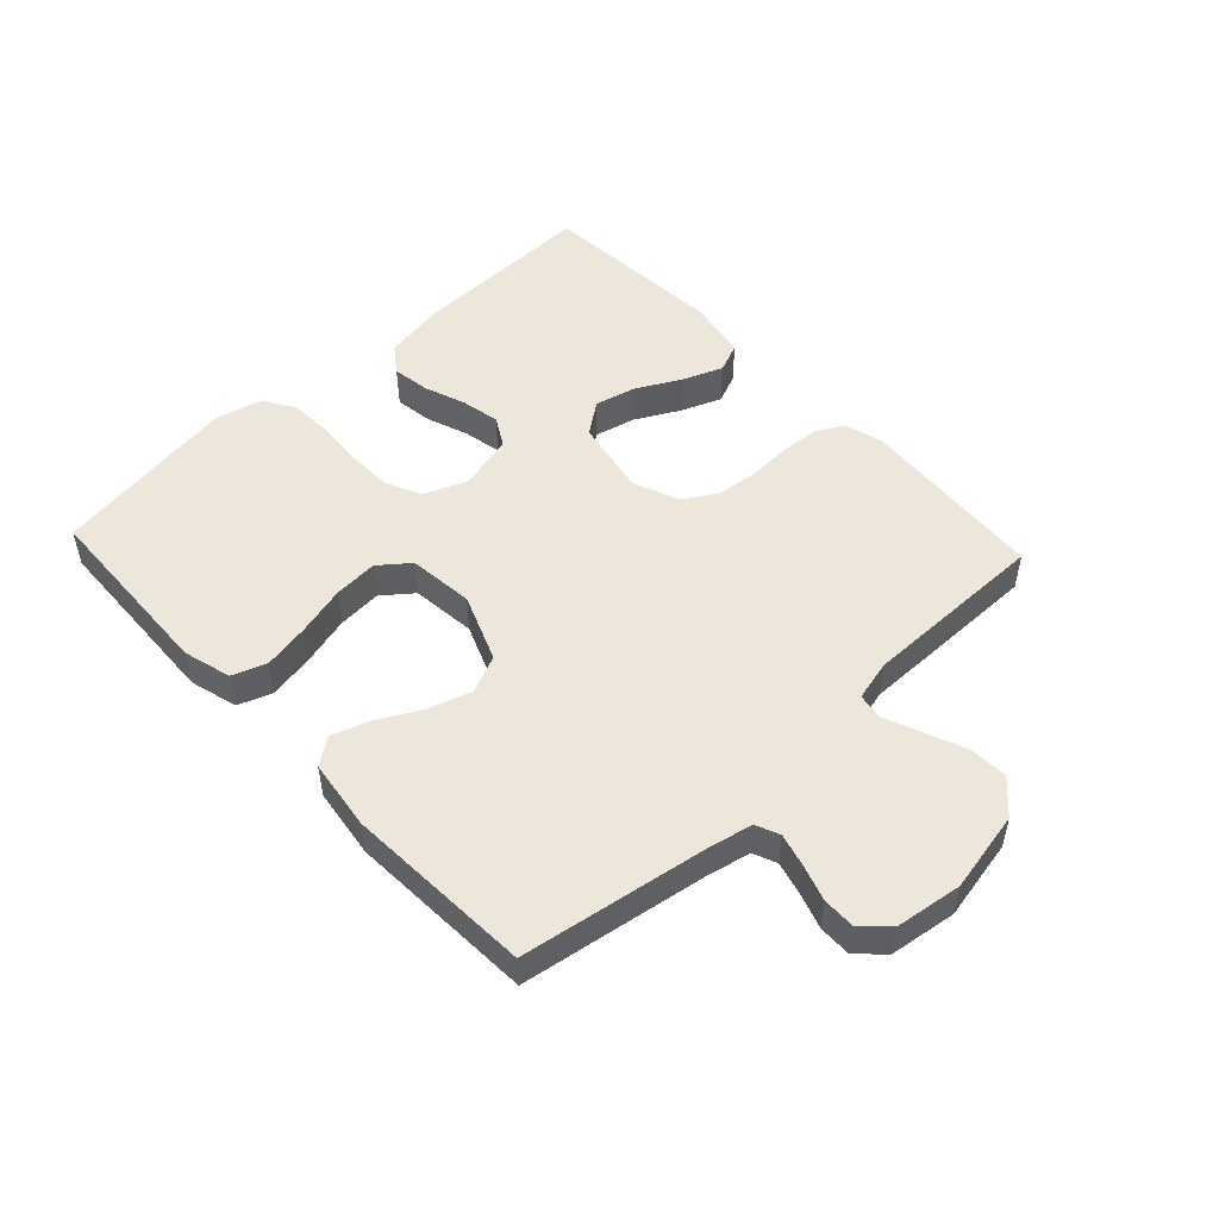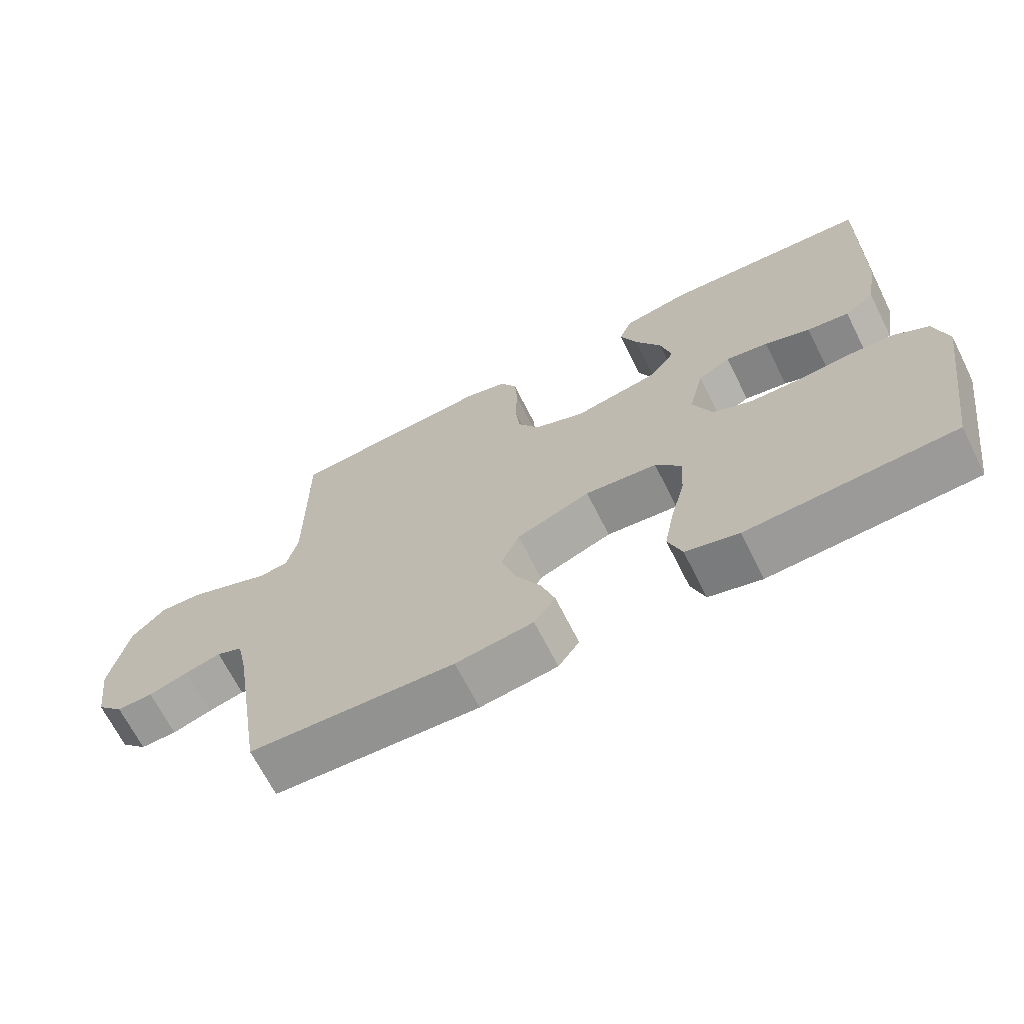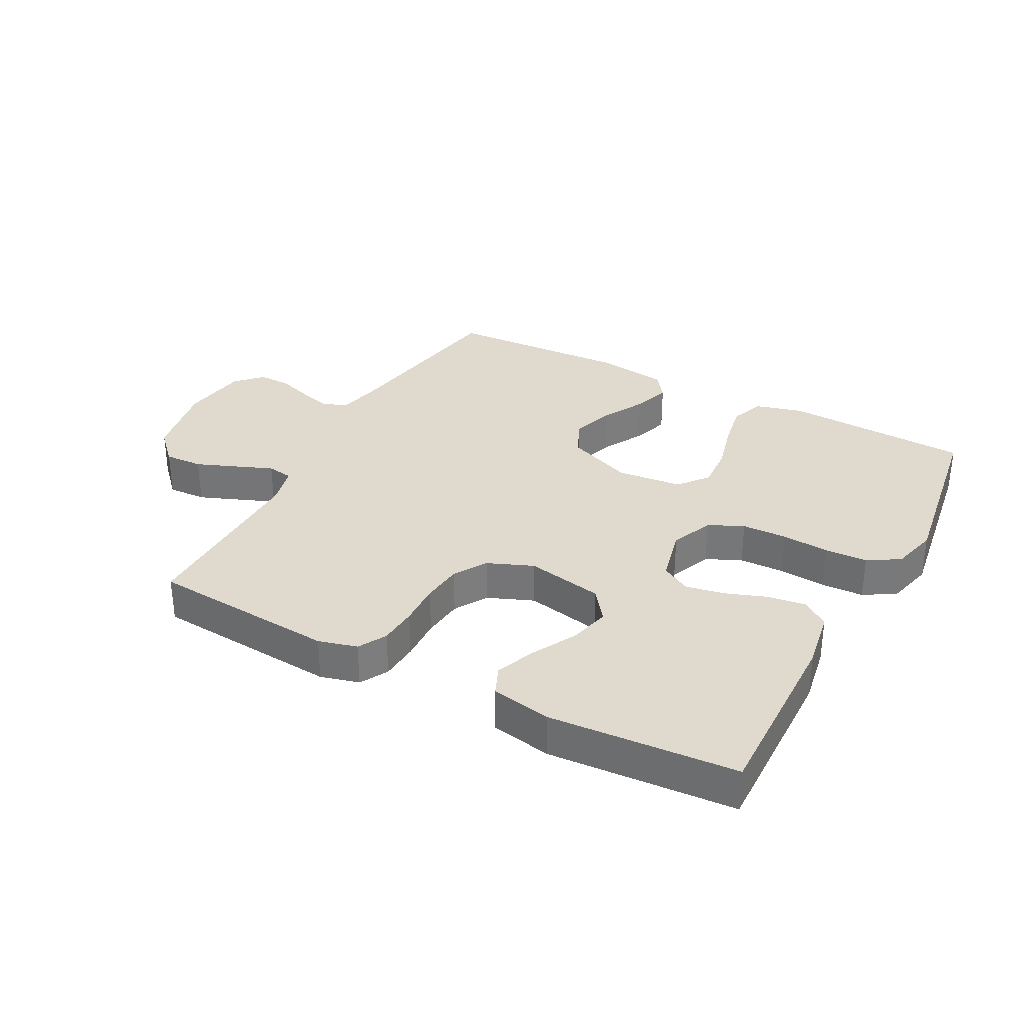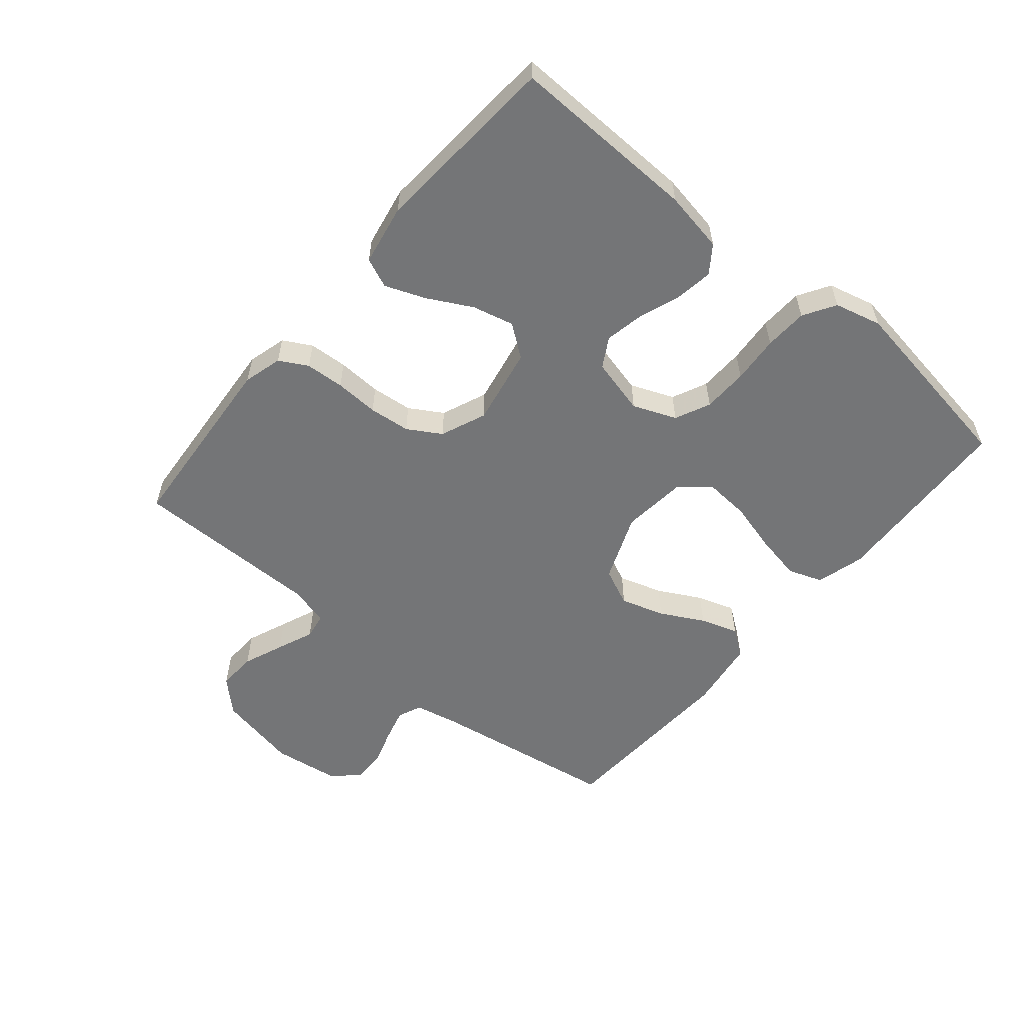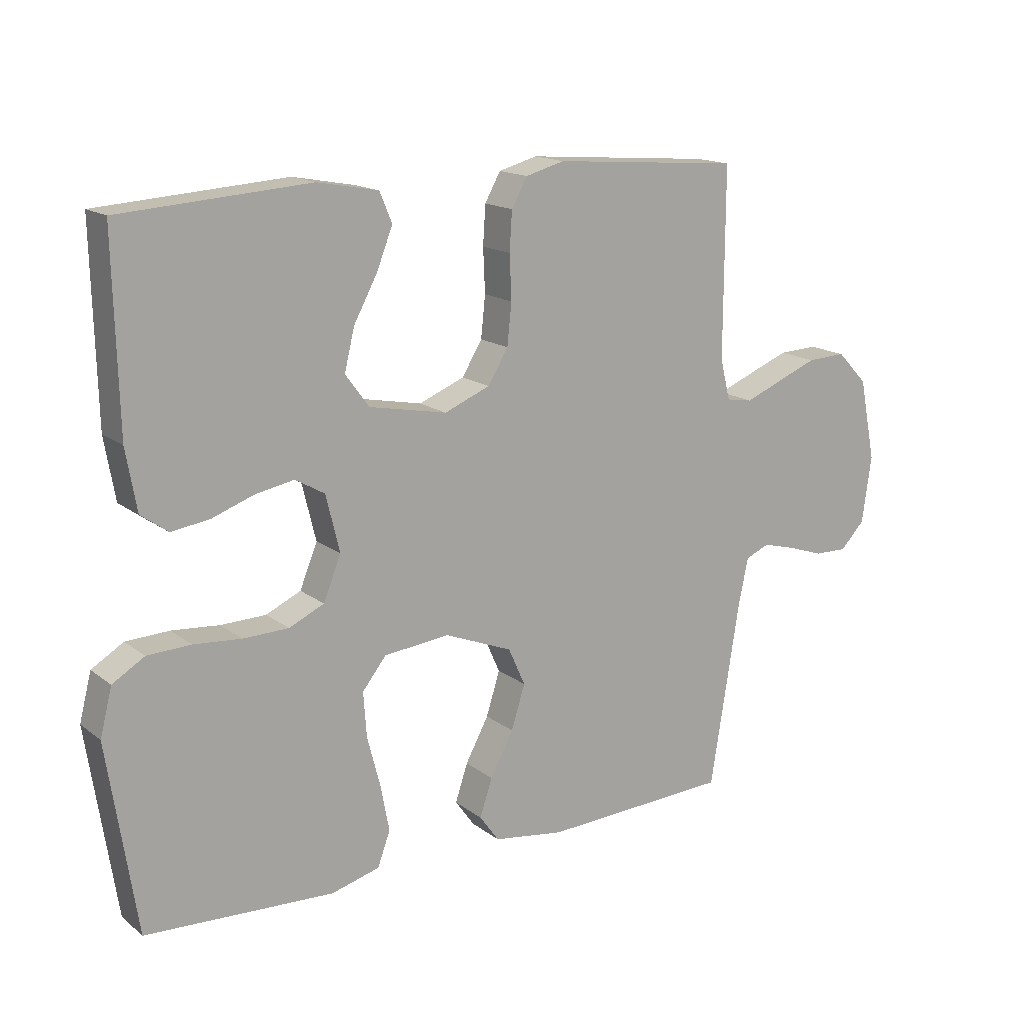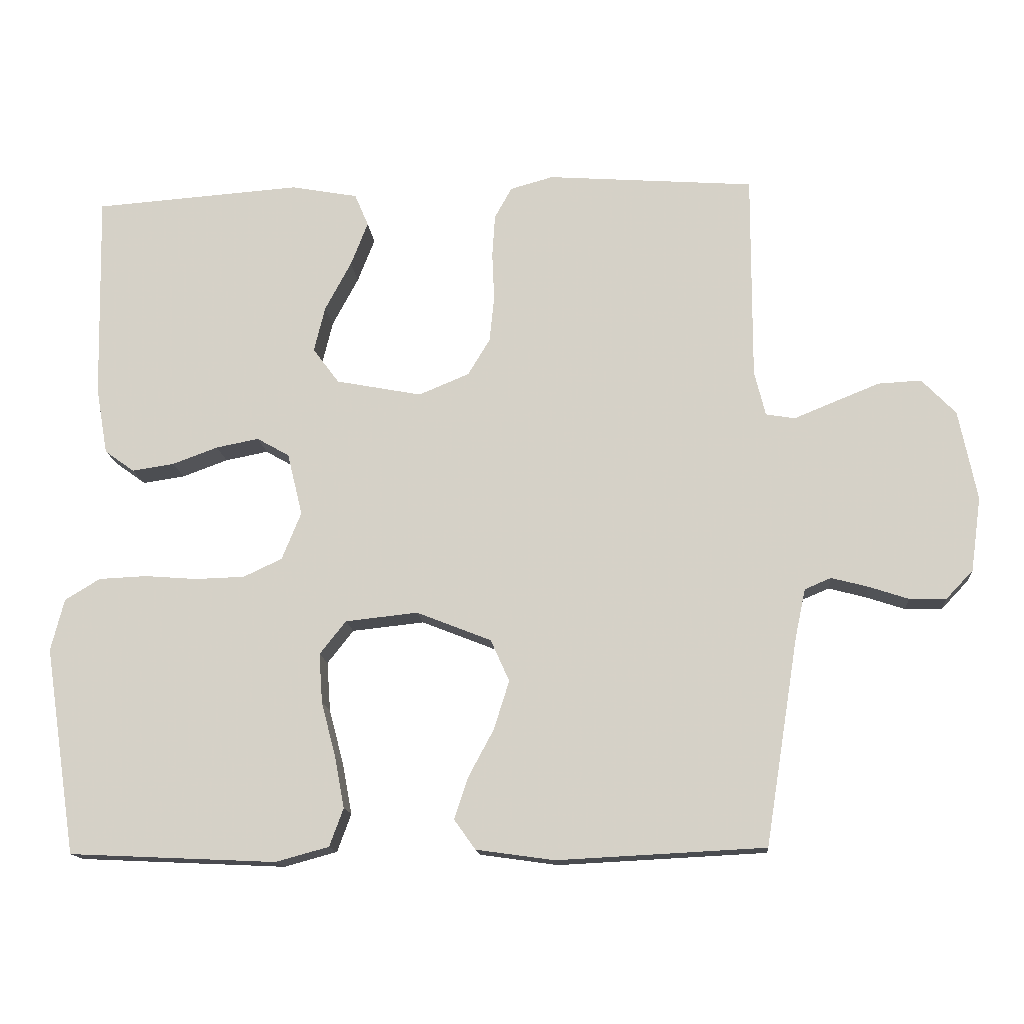
<metadata>
{"format":"obj","ext":"obj","renderer":"f3d","projection":"perspective","resolution":1024,"background":"white","views":[{"elev":50.7,"azim":-133.1,"up":"+Y"},{"elev":-67.9,"azim":26.7,"up":"+Z"},{"elev":32.6,"azim":28.2,"up":"+Y"},{"elev":-56.5,"azim":49.9,"up":"+Y"},{"elev":15.7,"azim":146.7,"up":"+Z"},{"elev":-14.6,"azim":-175.0,"up":"+Z"}]}
</metadata>
<code>
v 0.5 0.07 0.5
v 0.493 0.07 0.2
v 0.476 0.07 0.103
v 0.433 0.07 0.072
v 0.372 0.07 0.081
v 0.306 0.07 0.105
v 0.244 0.07 0.117
v 0.197 0.07 0.09
v 0.175 0.07 0
v 0.203 0.07 -0.069
v 0.259 0.07 -0.095
v 0.331 0.07 -0.097
v 0.407 0.07 -0.091
v 0.476 0.07 -0.094
v 0.527 0.07 -0.125
v 0.546 0.07 -0.2
v 0.5 0.07 -0.5
v 0.2 0.07 -0.514
v 0.123 0.07 -0.493
v 0.103 0.07 -0.438
v 0.117 0.07 -0.364
v 0.138 0.07 -0.284
v 0.143 0.07 -0.213
v 0.105 0.07 -0.165
v 0 0.07 -0.154
v -0.108 0.07 -0.197
v -0.135 0.07 -0.257
v -0.113 0.07 -0.327
v -0.076 0.07 -0.396
v -0.056 0.07 -0.456
v -0.087 0.07 -0.499
v -0.2 0.07 -0.515
v -0.5 0.07 -0.5
v -0.548 0.07 -0.2
v -0.563 0.07 -0.13
v -0.601 0.07 -0.114
v -0.654 0.07 -0.128
v -0.711 0.07 -0.147
v -0.764 0.07 -0.148
v -0.803 0.07 -0.107
v -0.818 0.07 0
v -0.792 0.07 0.13
v -0.743 0.07 0.181
v -0.681 0.07 0.178
v -0.616 0.07 0.152
v -0.557 0.07 0.128
v -0.515 0.07 0.135
v -0.499 0.07 0.2
v -0.5 0.07 0.5
v -0.2 0.07 0.523
v -0.138 0.07 0.506
v -0.113 0.07 0.461
v -0.109 0.07 0.399
v -0.112 0.07 0.329
v -0.105 0.07 0.263
v -0.073 0.07 0.21
v 0 0.07 0.18
v 0.124 0.07 0.204
v 0.162 0.07 0.255
v 0.146 0.07 0.321
v 0.108 0.07 0.392
v 0.083 0.07 0.456
v 0.103 0.07 0.503
v 0.2 0.07 0.521
v 0.5 0 0.5
v 0.493 0 0.2
v 0.476 0 0.103
v 0.433 0 0.072
v 0.372 0 0.081
v 0.306 0 0.105
v 0.244 0 0.117
v 0.197 0 0.09
v 0.175 0 0
v 0.203 0 -0.069
v 0.259 0 -0.095
v 0.331 0 -0.097
v 0.407 0 -0.091
v 0.476 0 -0.094
v 0.527 0 -0.125
v 0.546 0 -0.2
v 0.5 0 -0.5
v 0.2 0 -0.514
v 0.123 0 -0.493
v 0.103 0 -0.438
v 0.117 0 -0.364
v 0.138 0 -0.284
v 0.143 0 -0.213
v 0.105 0 -0.165
v 0 0 -0.154
v -0.108 0 -0.197
v -0.135 0 -0.257
v -0.113 0 -0.327
v -0.076 0 -0.396
v -0.056 0 -0.456
v -0.087 0 -0.499
v -0.2 0 -0.515
v -0.5 0 -0.5
v -0.548 0 -0.2
v -0.563 0 -0.13
v -0.601 0 -0.114
v -0.654 0 -0.128
v -0.711 0 -0.147
v -0.764 0 -0.148
v -0.803 0 -0.107
v -0.818 0 0
v -0.792 0 0.13
v -0.743 0 0.181
v -0.681 0 0.178
v -0.616 0 0.152
v -0.557 0 0.128
v -0.515 0 0.135
v -0.499 0 0.2
v -0.5 0 0.5
v -0.2 0 0.523
v -0.138 0 0.506
v -0.113 0 0.461
v -0.109 0 0.399
v -0.112 0 0.329
v -0.105 0 0.263
v -0.073 0 0.21
v 0 0 0.18
v 0.124 0 0.204
v 0.162 0 0.255
v 0.146 0 0.321
v 0.108 0 0.392
v 0.083 0 0.456
v 0.103 0 0.503
v 0.2 0 0.521
f 60 61 62 63
f 59 60 63 64
f 51 52 53 54
f 51 54 55
f 48 49 50 51
f 47 48 51 55
f 43 44 45 46
f 41 42 43 46
f 41 46 47
f 37 38 39 40
f 36 37 40 41
f 35 36 41 47
f 31 32 33 34
f 28 29 30 31
f 27 28 31 34
f 26 27 34 35
f 19 20 21 22
f 17 18 19 22
f 17 22 23
f 16 17 23 24
f 12 13 14 15
f 11 12 15 16
f 3 4 5 6
f 3 6 7
f 2 3 7
f 59 64 1 2
f 58 59 2 7
f 57 58 7 8
f 56 57 8 9
f 35 47 55 56
f 25 26 35 56
f 25 56 9 10
f 11 16 24 25
f 10 11 25
f 127 126 125 124
f 128 127 124 123
f 118 117 116 115
f 119 118 115
f 115 114 113 112
f 119 115 112 111
f 110 109 108 107
f 110 107 106 105
f 111 110 105
f 104 103 102 101
f 105 104 101 100
f 111 105 100 99
f 98 97 96 95
f 95 94 93 92
f 98 95 92 91
f 99 98 91 90
f 86 85 84 83
f 86 83 82 81
f 87 86 81
f 88 87 81 80
f 79 78 77 76
f 80 79 76 75
f 70 69 68 67
f 71 70 67
f 71 67 66
f 66 65 128 123
f 71 66 123 122
f 72 71 122 121
f 73 72 121 120
f 120 119 111 99
f 120 99 90 89
f 74 73 120 89
f 89 88 80 75
f 89 75 74
f 1 65 66 2
f 2 66 67 3
f 3 67 68 4
f 4 68 69 5
f 5 69 70 6
f 6 70 71 7
f 7 71 72 8
f 8 72 73 9
f 9 73 74 10
f 10 74 75 11
f 11 75 76 12
f 12 76 77 13
f 13 77 78 14
f 14 78 79 15
f 15 79 80 16
f 16 80 81 17
f 17 81 82 18
f 18 82 83 19
f 19 83 84 20
f 20 84 85 21
f 21 85 86 22
f 22 86 87 23
f 23 87 88 24
f 24 88 89 25
f 25 89 90 26
f 26 90 91 27
f 27 91 92 28
f 28 92 93 29
f 29 93 94 30
f 30 94 95 31
f 31 95 96 32
f 32 96 97 33
f 33 97 98 34
f 34 98 99 35
f 35 99 100 36
f 36 100 101 37
f 37 101 102 38
f 38 102 103 39
f 39 103 104 40
f 40 104 105 41
f 41 105 106 42
f 42 106 107 43
f 43 107 108 44
f 44 108 109 45
f 45 109 110 46
f 46 110 111 47
f 47 111 112 48
f 48 112 113 49
f 49 113 114 50
f 50 114 115 51
f 51 115 116 52
f 52 116 117 53
f 53 117 118 54
f 54 118 119 55
f 55 119 120 56
f 56 120 121 57
f 57 121 122 58
f 58 122 123 59
f 59 123 124 60
f 60 124 125 61
f 61 125 126 62
f 62 126 127 63
f 63 127 128 64
f 64 128 65 1

</code>
